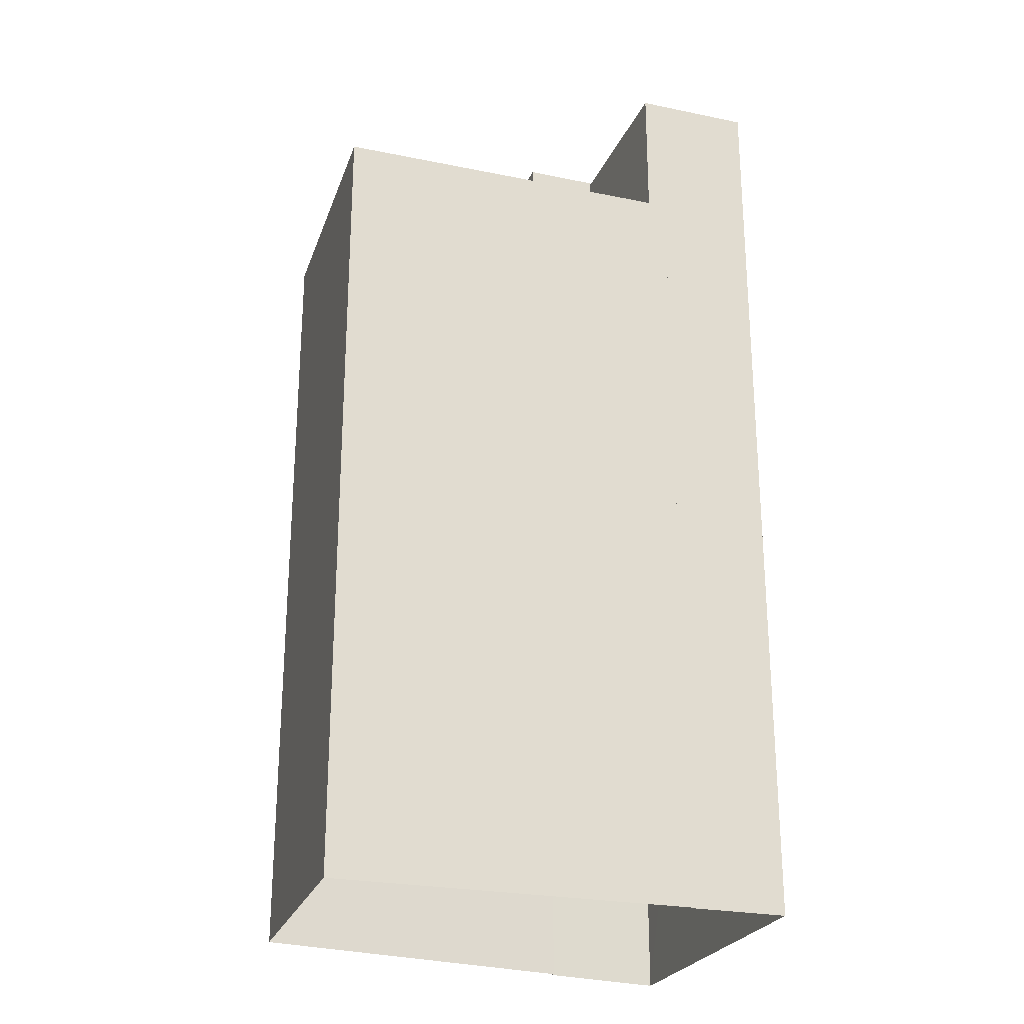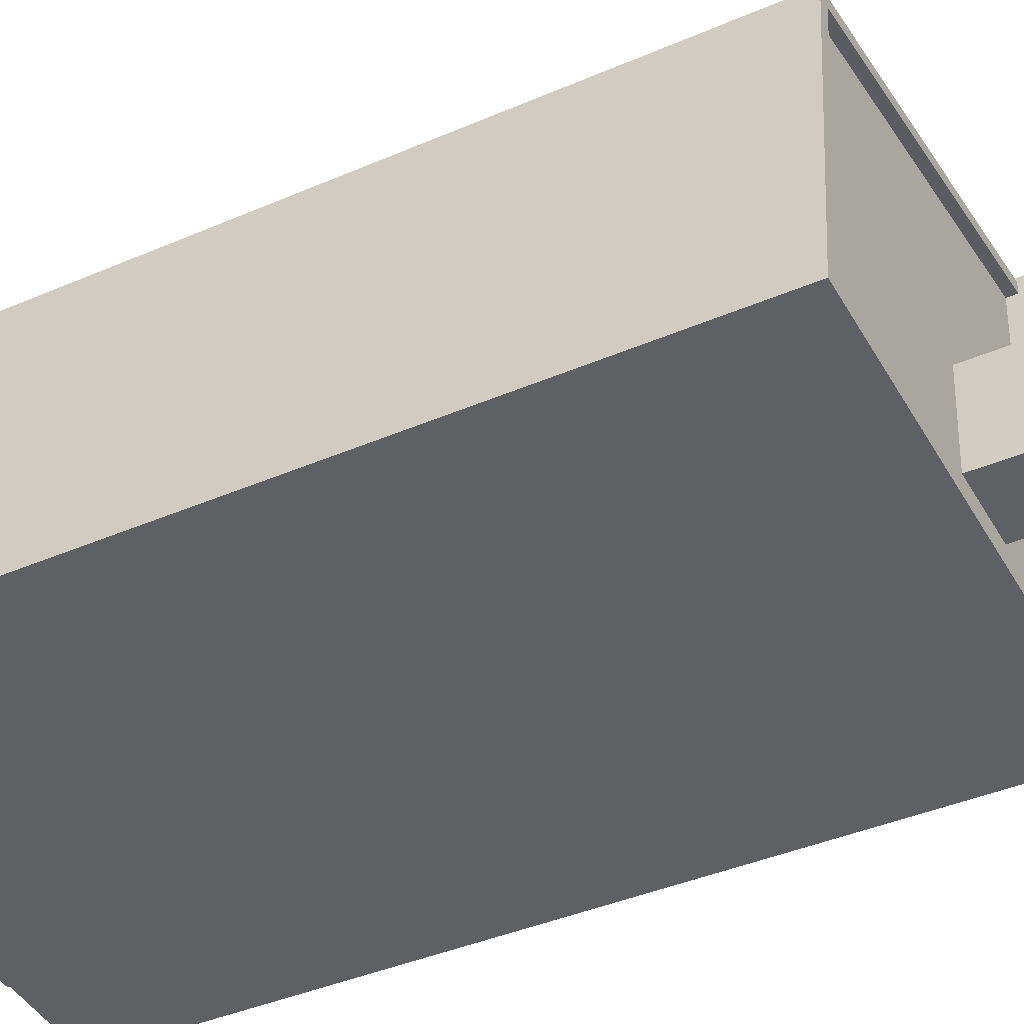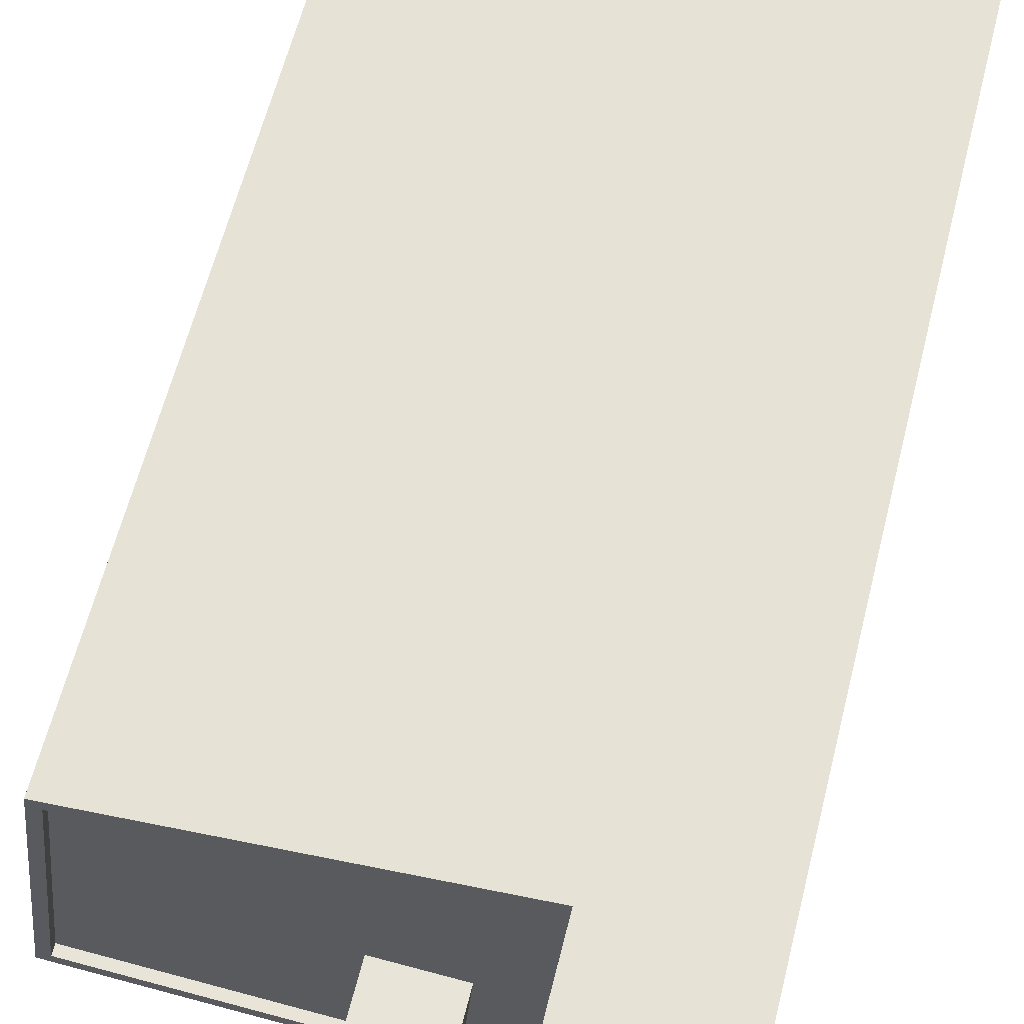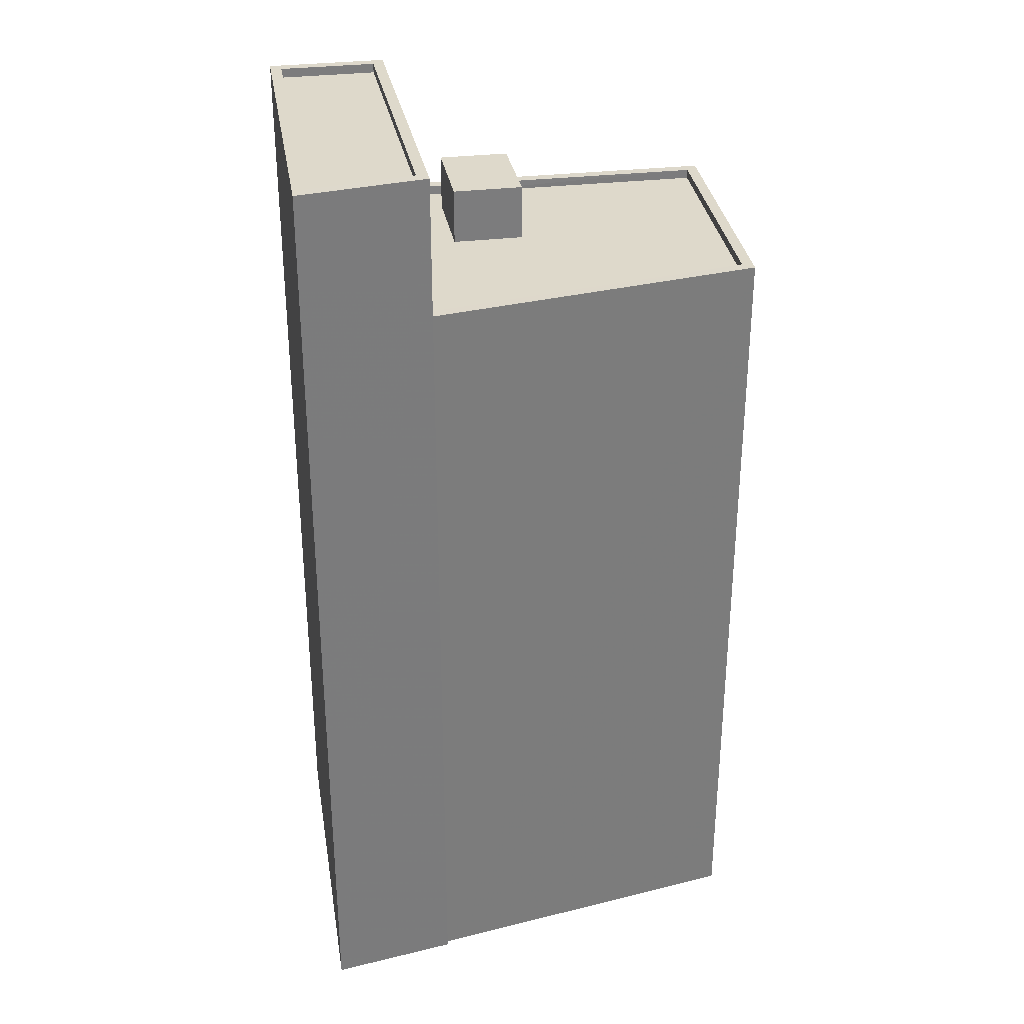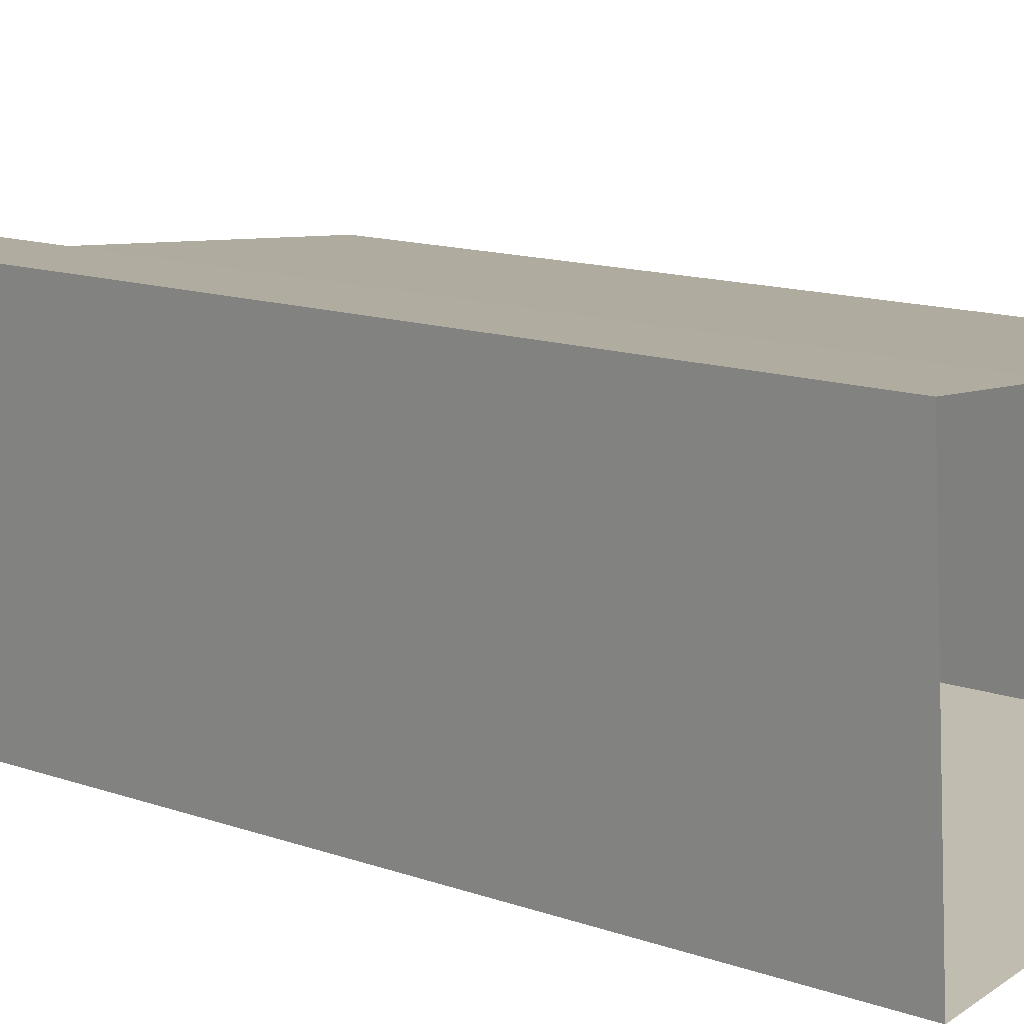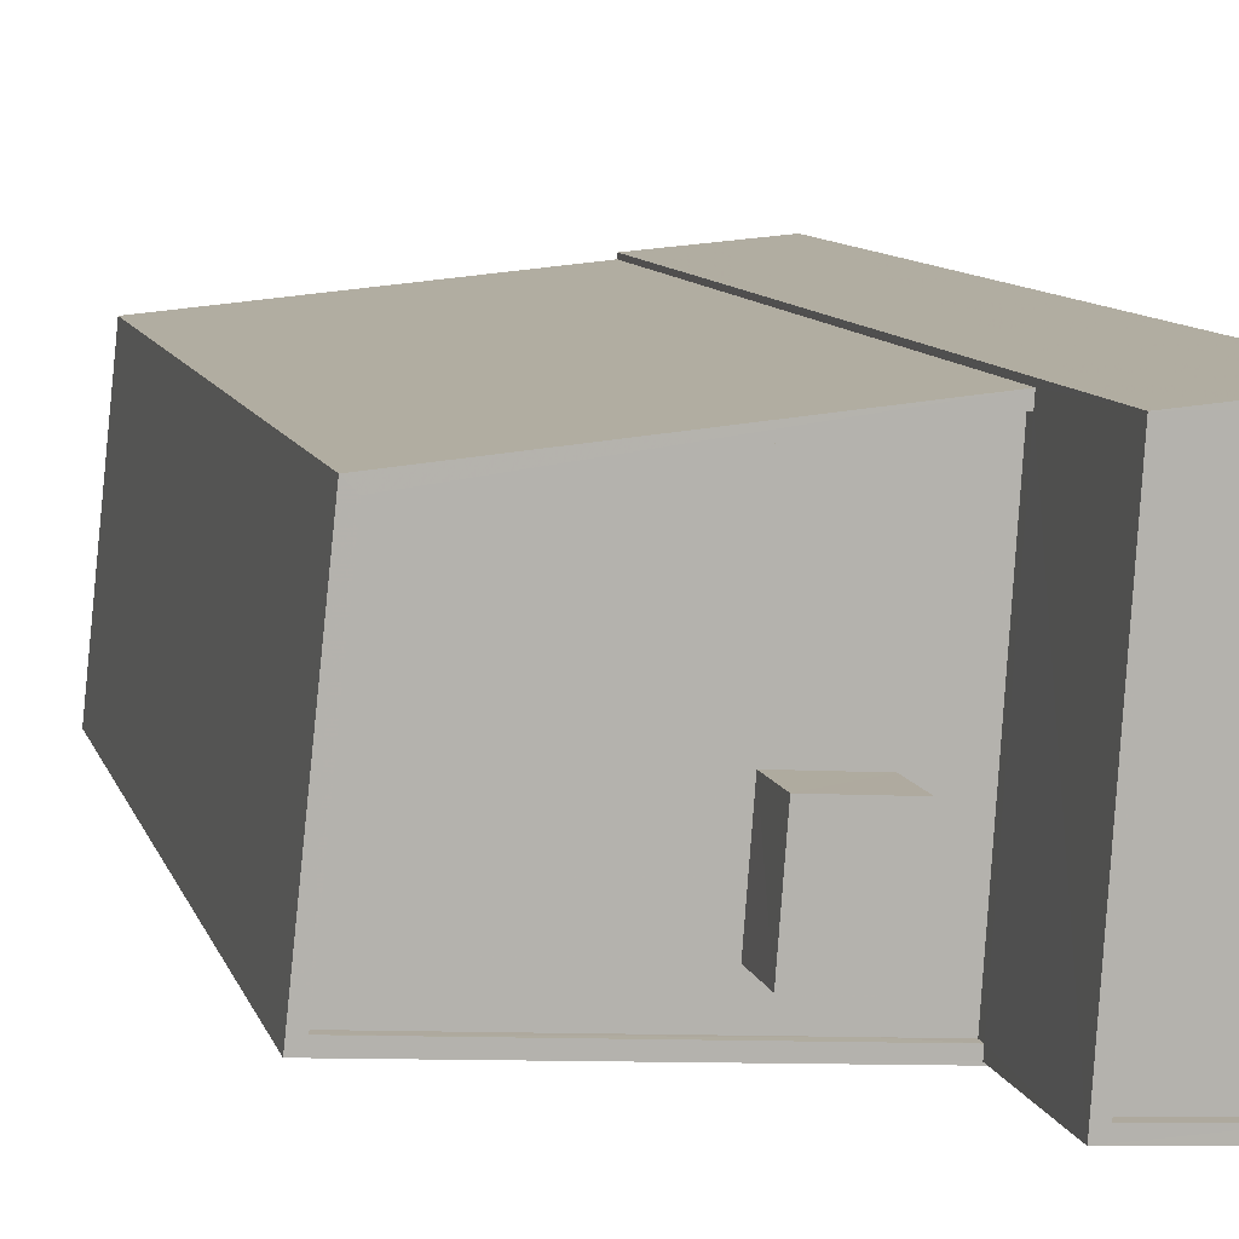
<metadata>
{"format":"obj","ext":"obj","renderer":"f3d","projection":"perspective","resolution":1024,"background":"white","views":[{"elev":-25.1,"azim":-23.0,"up":"+Z"},{"elev":-39.6,"azim":-61.6,"up":"+Y"},{"elev":60.6,"azim":14.0,"up":"+Y"},{"elev":31.7,"azim":165.8,"up":"+Z"},{"elev":13.4,"azim":128.5,"up":"+Y"},{"elev":9.7,"azim":-14.3,"up":"+Y"}]}
</metadata>
<code>
v -1.189e+04 -3.351e+04 32.56
v -1.189e+04 -3.35e+04 32.56
v -1.188e+04 -3.351e+04 32.56
v -1.188e+04 -3.351e+04 32.56
v -1.188e+04 -3.35e+04 32.56
v -1.188e+04 -3.35e+04 32.56
v -1.187e+04 -3.35e+04 32.56
v -1.188e+04 -3.351e+04 32.56
v -1.188e+04 -3.351e+04 55.57
v -1.188e+04 -3.351e+04 55.57
v -1.188e+04 -3.351e+04 55.57
v -1.188e+04 -3.351e+04 55.57
v -1.188e+04 -3.351e+04 54.07
v -1.188e+04 -3.351e+04 54.07
v -1.188e+04 -3.351e+04 54.07
v -1.188e+04 -3.351e+04 54.07
v -1.188e+04 -3.35e+04 54.07
v -1.188e+04 -3.35e+04 54.07
v -1.189e+04 -3.35e+04 54.07
v -1.188e+04 -3.351e+04 54.07
v -1.188e+04 -3.351e+04 54.07
v -1.189e+04 -3.351e+04 54.07
v -1.188e+04 -3.351e+04 54.32
v -1.188e+04 -3.351e+04 54.32
v -1.188e+04 -3.351e+04 54.32
v -1.189e+04 -3.351e+04 54.32
v -1.189e+04 -3.351e+04 54.32
v -1.189e+04 -3.35e+04 54.32
v -1.188e+04 -3.35e+04 54.32
v -1.189e+04 -3.35e+04 54.32
v -1.188e+04 -3.35e+04 54.32
v -1.188e+04 -3.351e+04 54.32
v -1.188e+04 -3.35e+04 57.87
v -1.188e+04 -3.351e+04 57.87
v -1.188e+04 -3.351e+04 57.87
v -1.187e+04 -3.35e+04 57.87
v -1.188e+04 -3.351e+04 58.12
v -1.188e+04 -3.351e+04 58.12
v -1.188e+04 -3.351e+04 58.12
v -1.187e+04 -3.35e+04 58.12
v -1.187e+04 -3.35e+04 58.12
v -1.188e+04 -3.35e+04 58.12
v -1.188e+04 -3.351e+04 58.12
v -1.188e+04 -3.35e+04 58.12
f 1 2 3
f 4 1 3
f 5 6 7
f 2 5 3
f 3 5 8
f 8 5 7
f 9 10 11
f 9 12 10
f 13 14 15
f 15 14 16
f 16 17 18
f 16 14 17
f 19 20 18
f 18 20 16
f 21 13 15
f 22 20 19
f 21 22 13
f 22 21 20
f 23 24 25
f 24 26 25
f 26 27 28
f 29 30 31
f 28 30 29
f 27 24 32
f 27 30 28
f 24 27 26
f 33 34 35
f 36 33 35
f 37 38 39
f 40 41 42
f 38 43 39
f 44 40 42
f 43 41 40
f 39 43 40
f 37 42 38
f 37 44 42
f 15 11 10
f 21 15 10
f 20 21 10
f 12 20 10
f 16 20 12
f 9 16 12
f 11 16 9
f 11 15 16
f 5 2 28
f 29 5 28
f 4 26 1
f 4 25 26
f 26 2 1
f 26 28 2
f 3 25 4
f 3 23 25
f 22 27 13
f 27 32 13
f 32 14 13
f 27 22 19
f 30 27 19
f 19 18 30
f 18 17 31
f 18 31 30
f 39 36 35
f 39 40 36
f 37 35 34
f 37 39 35
f 37 34 33
f 44 37 33
f 44 33 36
f 40 44 36
f 3 8 23
f 8 43 23
f 23 38 24
f 23 43 38
f 6 5 29
f 6 29 42
f 42 31 38
f 32 24 38
f 17 14 32
f 17 32 31
f 29 31 42
f 31 32 38
f 42 7 6
f 42 41 7
f 43 8 7
f 41 43 7

</code>
